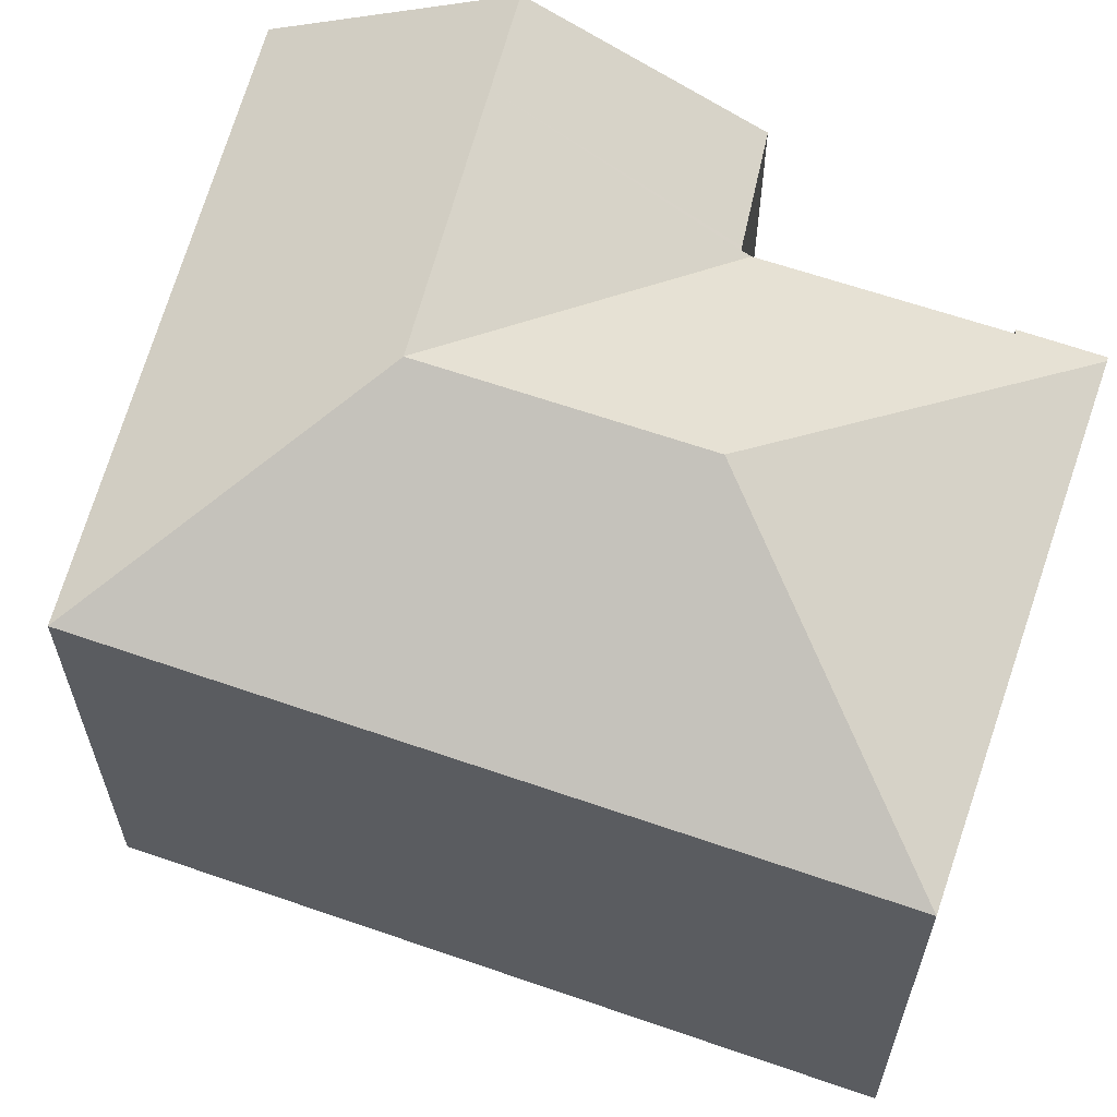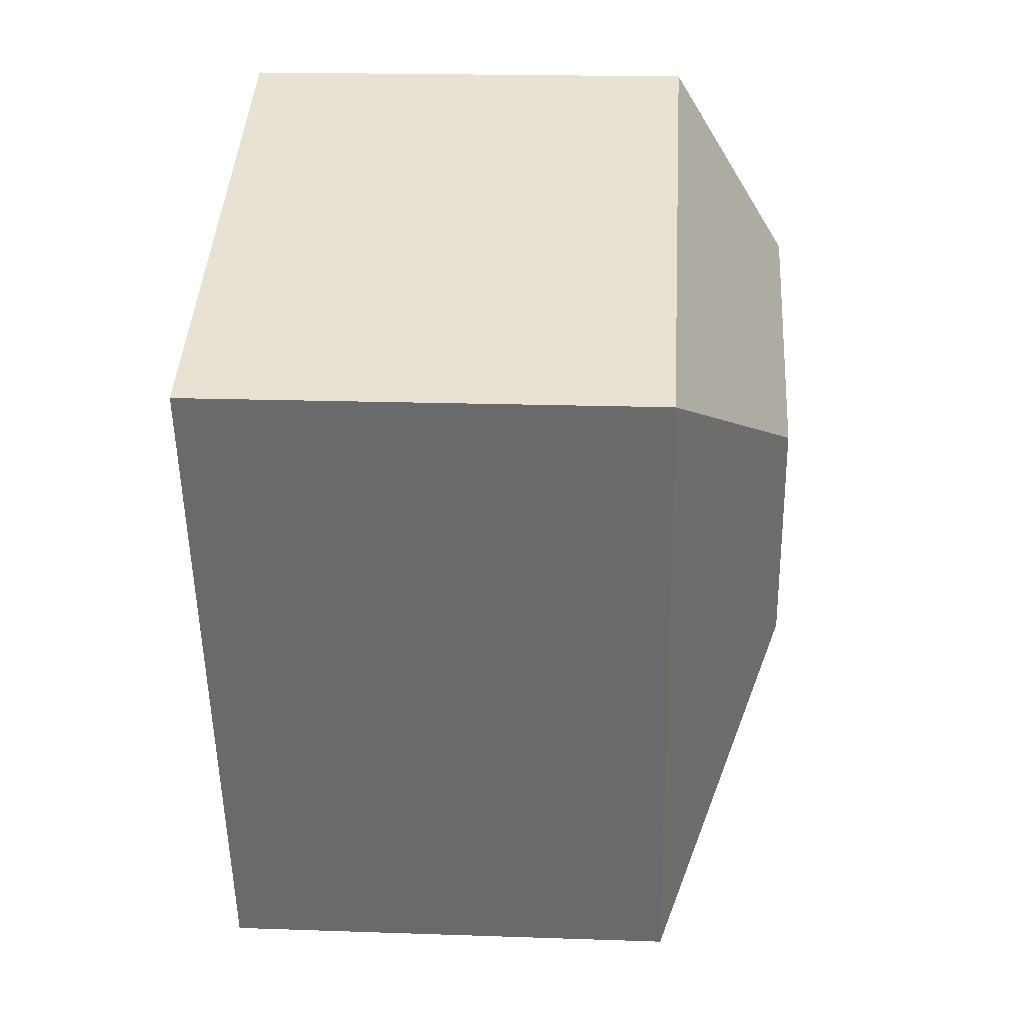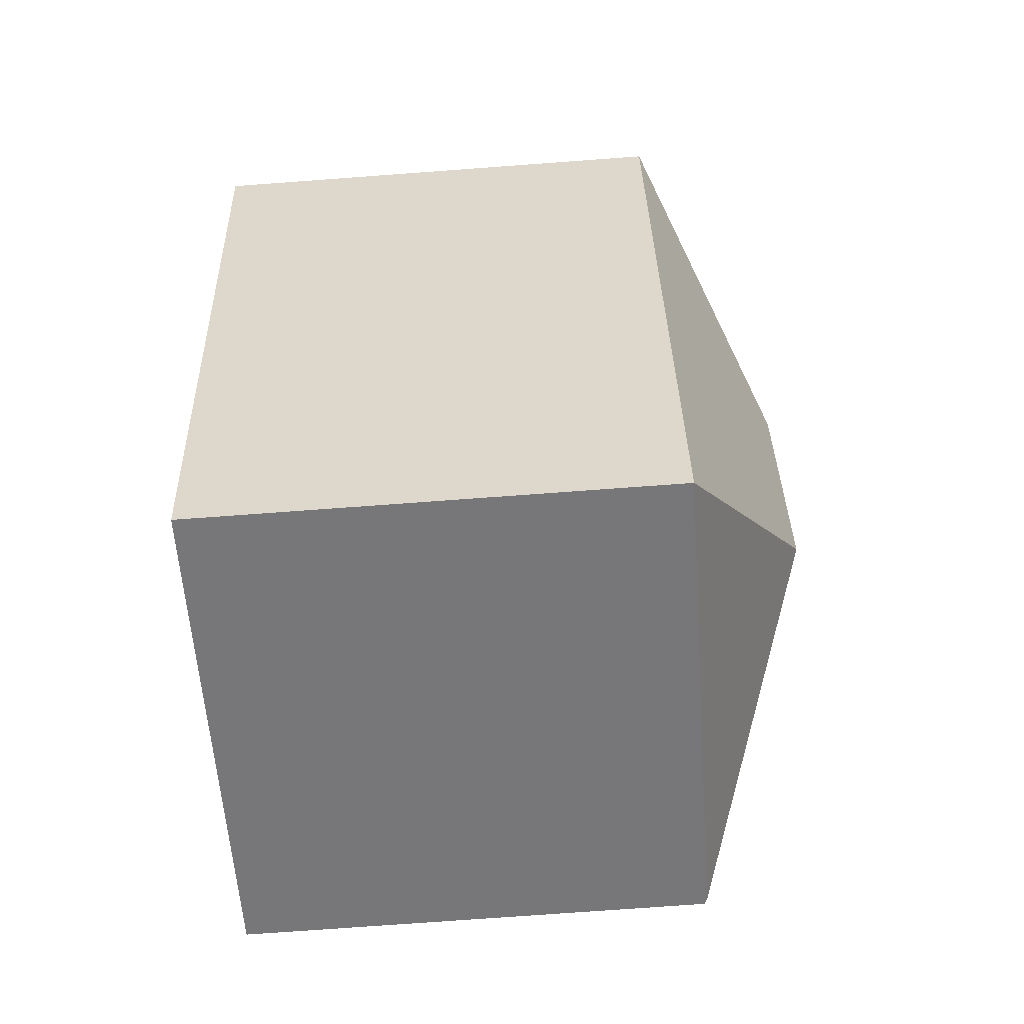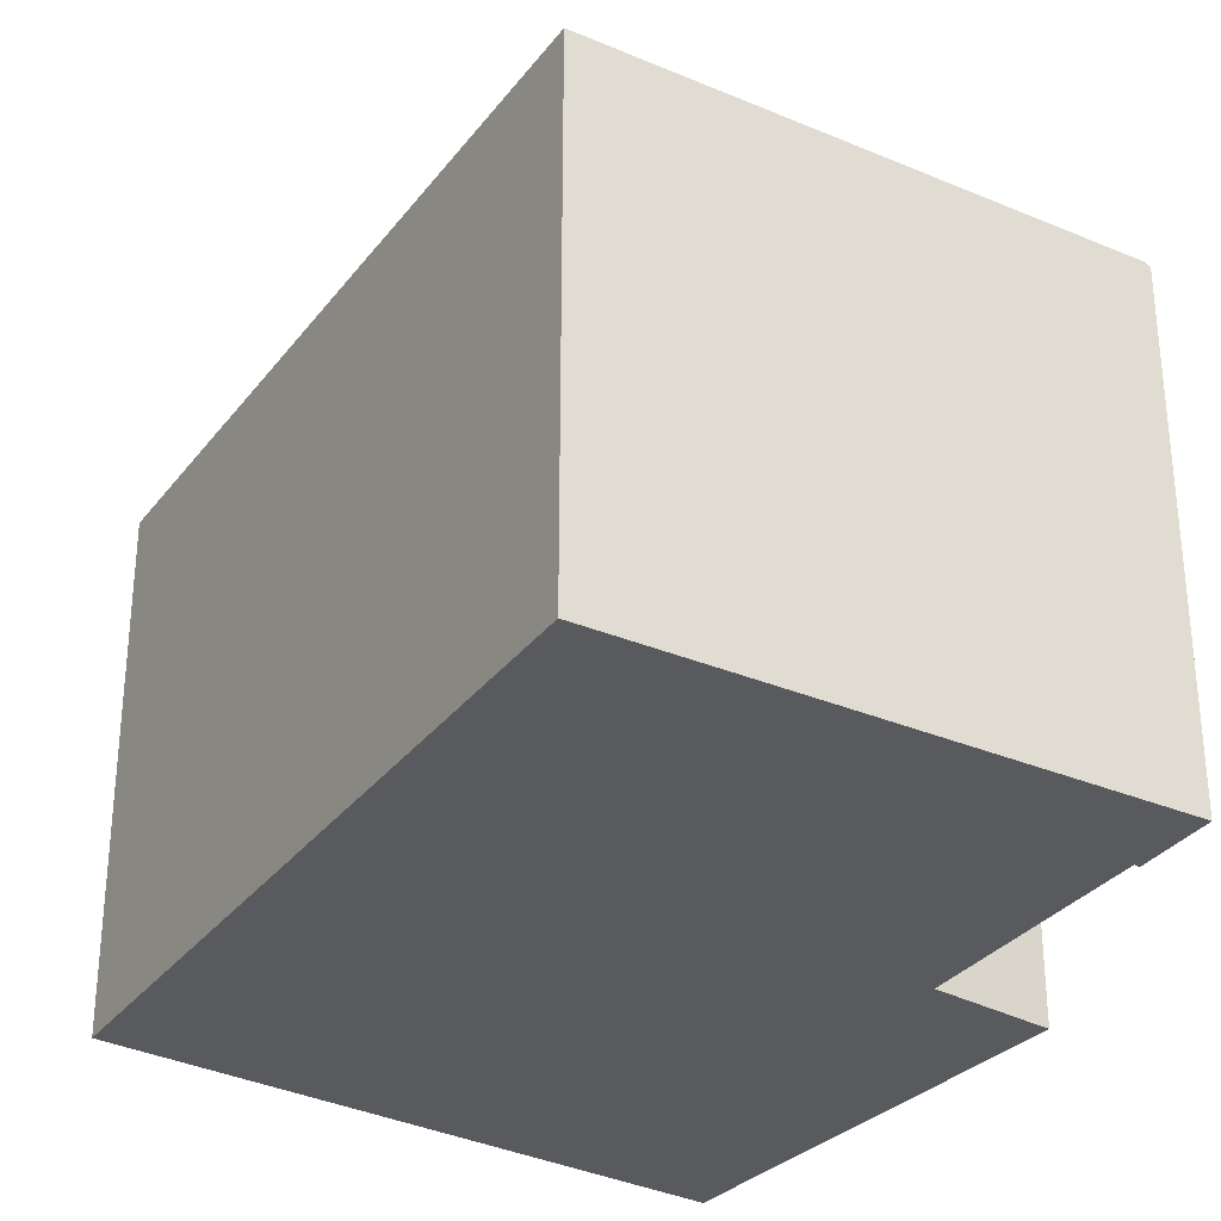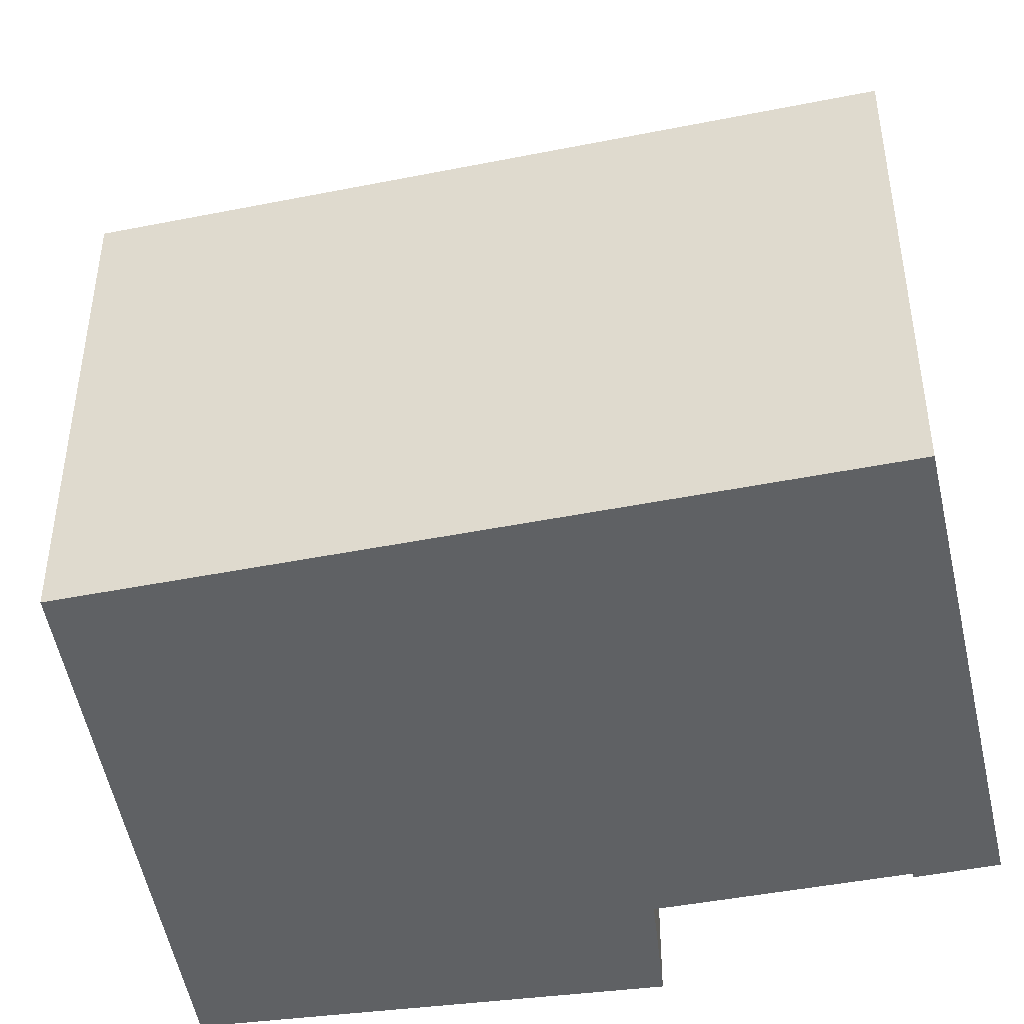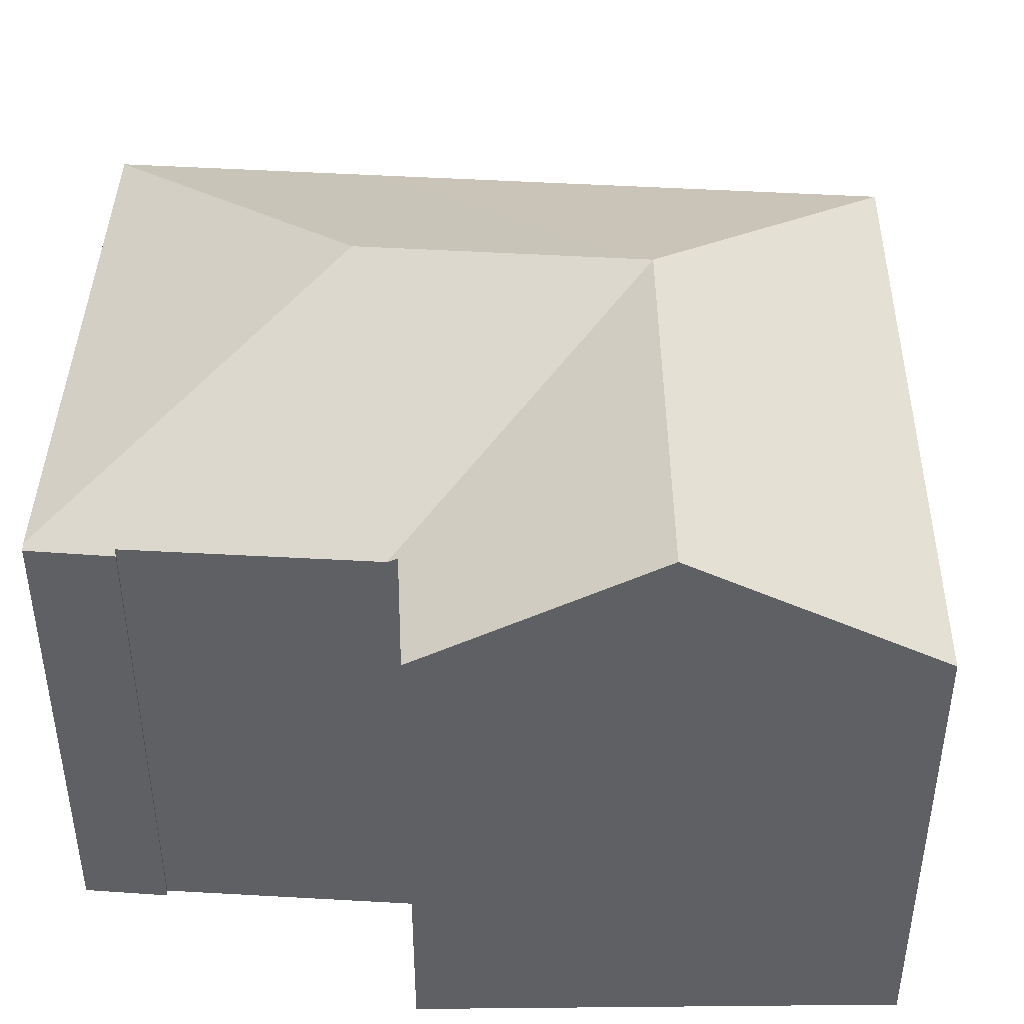
<metadata>
{"format":"obj","ext":"obj","renderer":"f3d","projection":"perspective","resolution":1024,"background":"white","views":[{"elev":63.3,"azim":126.8,"up":"+Y"},{"elev":19.2,"azim":93.7,"up":"+Z"},{"elev":-74.6,"azim":94.2,"up":"+Z"},{"elev":-31.7,"azim":166.7,"up":"+Y"},{"elev":-45.7,"azim":120.4,"up":"+Y"},{"elev":45.7,"azim":-68.6,"up":"+Y"}]}
</metadata>
<code>
v  9.354 16.9 -5.162
v  14.02 13.39 -14.13
v  0.404 13.39 -9.825
v  0.898 13.3 -7.654
v  0.309 13.34 -9.795
v  0.256 13.32 -9.778
v  1.039 13.38 -7.731
v  0.97 13.34 -7.693
v  2.952 13.39 -1.715
v  9.578 16.9 -4.449
v  11.55 16.9 1.81
v  2.98 13.39 -1.63
v  3.059 13.54 -1.38
v  4.829 16.9 4.582
v  2.968 13.54 -1.339
v  0 13.59 8.324e-16
v  2.28 16.9 5.633
v  6.767 13.4 10.74
v  20.11 13.4 5.241
v  4.695 13.4 11.6
v  4.644 13.47 11.47
v  4.435 13.78 10.96
v  16.2 13.39 -7.182
v  14.02 8.654e-16 -14.13
v  0.404 6.016e-16 -9.825
v  0.309 5.998e-16 -9.795
v  0.256 5.987e-16 -9.778
v  0.898 4.687e-16 -7.654
v  1.039 4.734e-16 -7.731
v  3.059 8.45e-17 -1.38
v  2.98 9.981e-17 -1.63
v  2.952 1.05e-16 -1.715
v  0 0 0
v  2.28 -3.449e-16 5.633
v  4.695 -7.103e-16 11.6
v  4.644 -7.026e-16 11.47
v  4.435 -6.71e-16 10.96
v  0.97 4.711e-16 -7.693
v  2.968 8.199e-17 -1.339
v  20.11 -3.209e-16 5.241
v  6.767 -6.579e-16 10.74
v  16.2 4.398e-16 -7.182
g defaultobject
f 1 2 3
f 4 5 6
f 5 4 3
f 3 4 7
f 7 4 8
f 7 1 3
f 1 7 9
f 1 9 10
f 10 9 11
f 11 9 12
f 11 13 14
f 13 11 12
f 14 13 15
f 14 15 16
f 14 16 17
f 11 18 19
f 18 11 14
f 18 14 20
f 20 14 21
f 21 14 22
f 22 14 17
f 23 11 19
f 11 23 2
f 11 2 1
f 11 1 10
f 24 3 2
f 3 24 25
f 3 25 5
f 5 25 6
f 6 25 26
f 6 26 27
f 27 4 6
f 4 27 28
f 29 9 7
f 9 29 12
f 12 30 13
f 30 12 29
f 30 29 31
f 31 29 32
f 33 17 16
f 17 33 22
f 22 33 21
f 21 33 20
f 20 33 34
f 20 34 35
f 35 34 36
f 36 34 37
f 8 29 7
f 29 8 4
f 29 4 28
f 29 28 38
f 15 33 16
f 33 15 13
f 33 13 30
f 33 30 39
f 35 18 20
f 18 35 19
f 19 35 40
f 40 35 41
f 40 23 19
f 23 40 2
f 2 40 42
f 2 42 24
f 27 38 28
f 38 27 29
f 29 27 24
f 24 27 25
f 25 27 26
f 36 41 35
f 41 36 37
f 41 37 40
f 40 37 34
f 40 34 42
f 42 34 33
f 42 33 39
f 42 39 30
f 42 30 31
f 42 31 32
f 42 32 29
f 42 29 24

</code>
